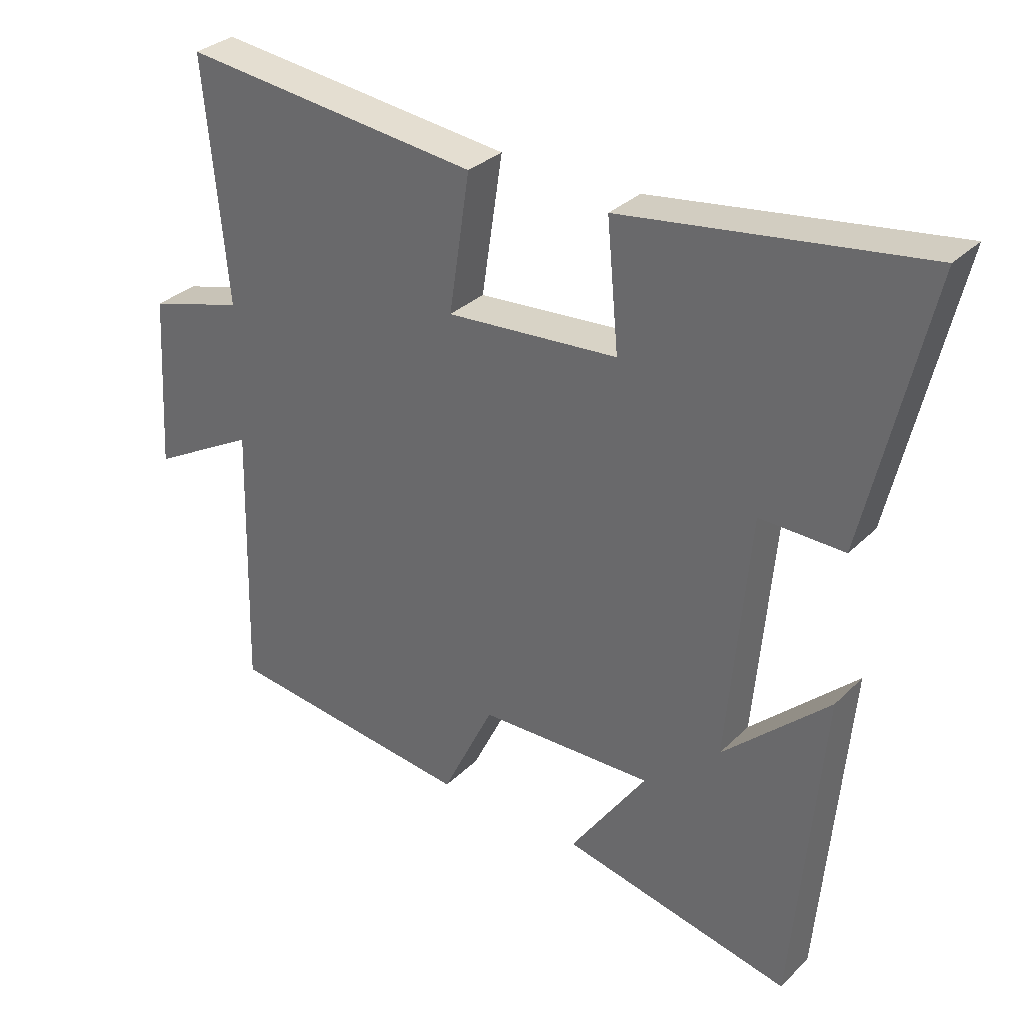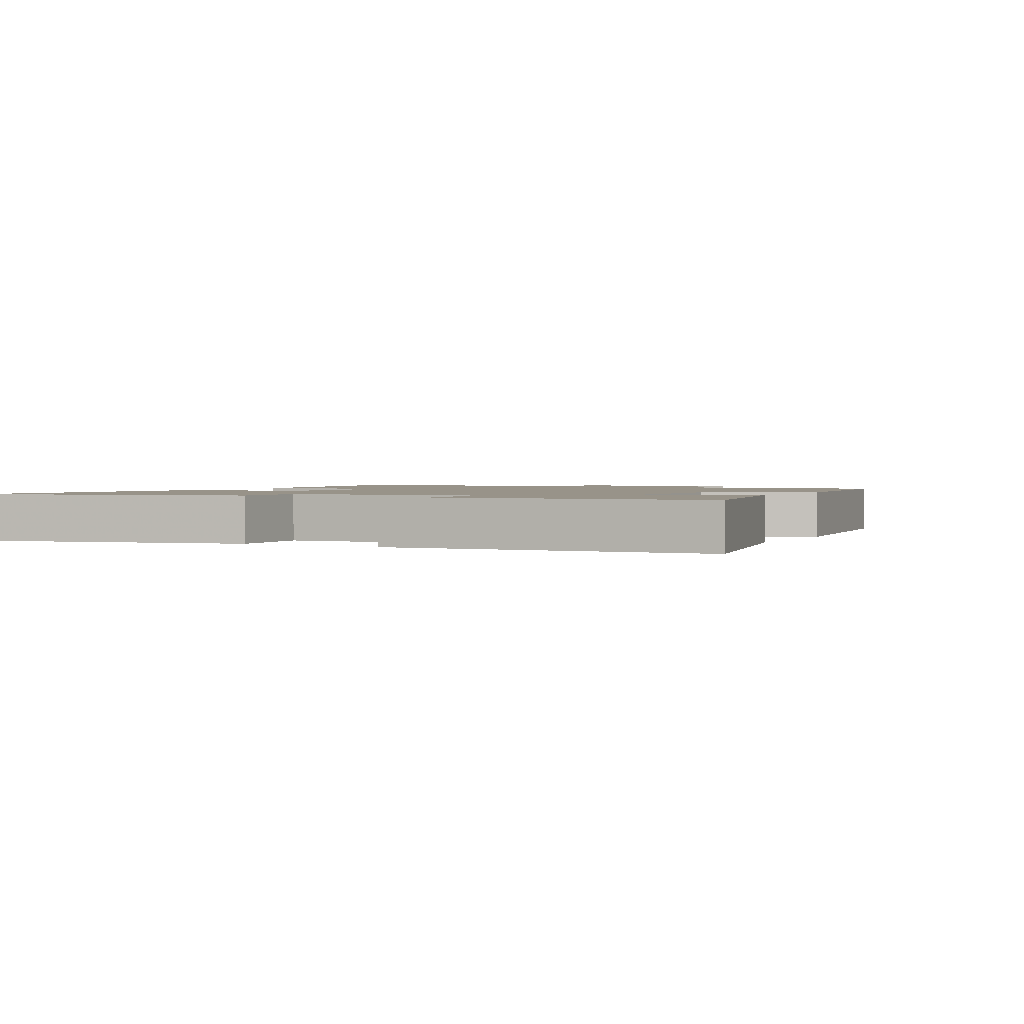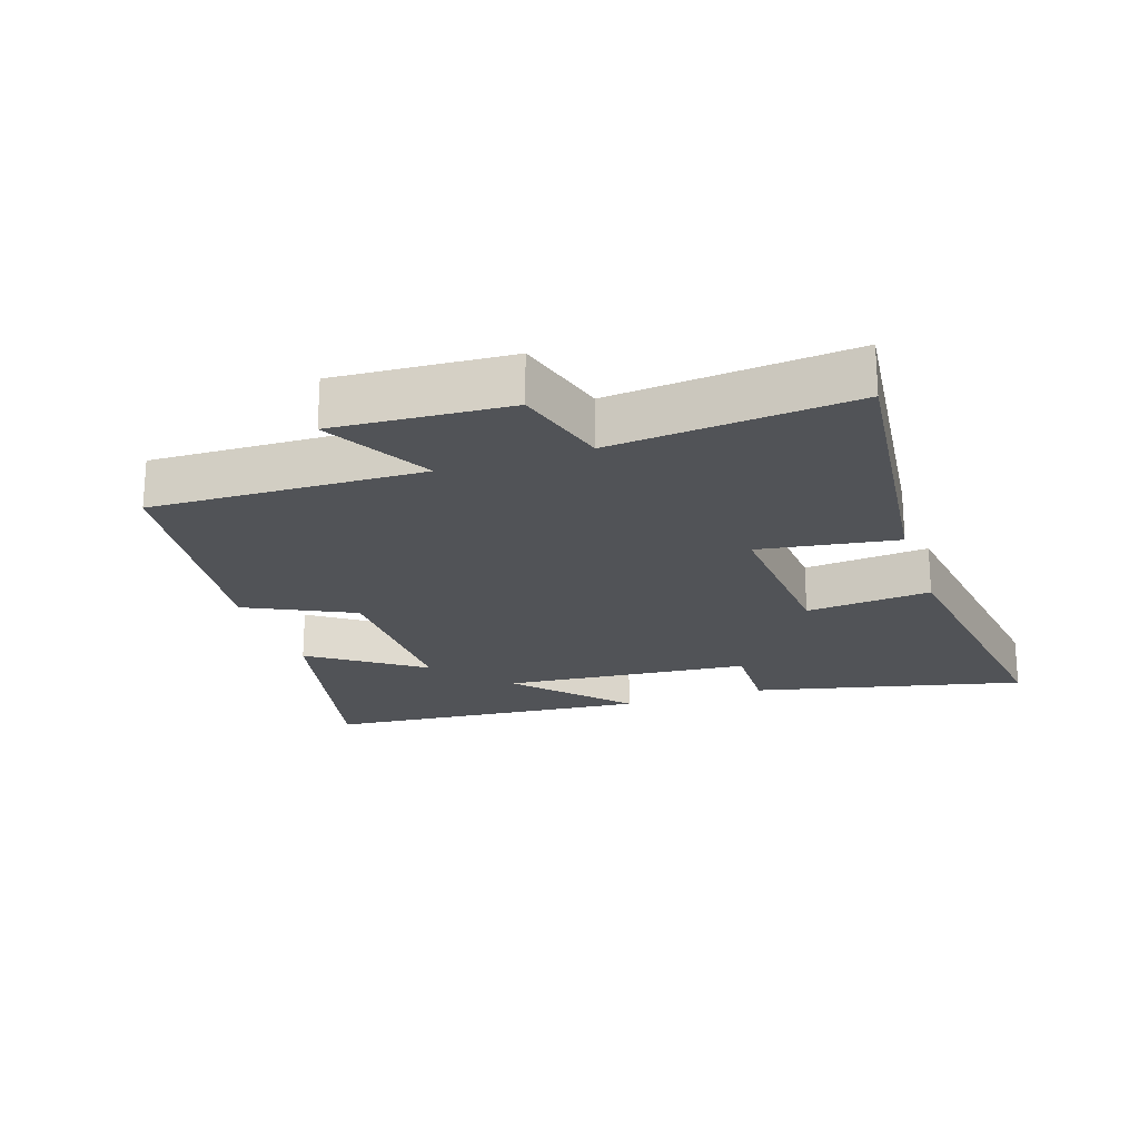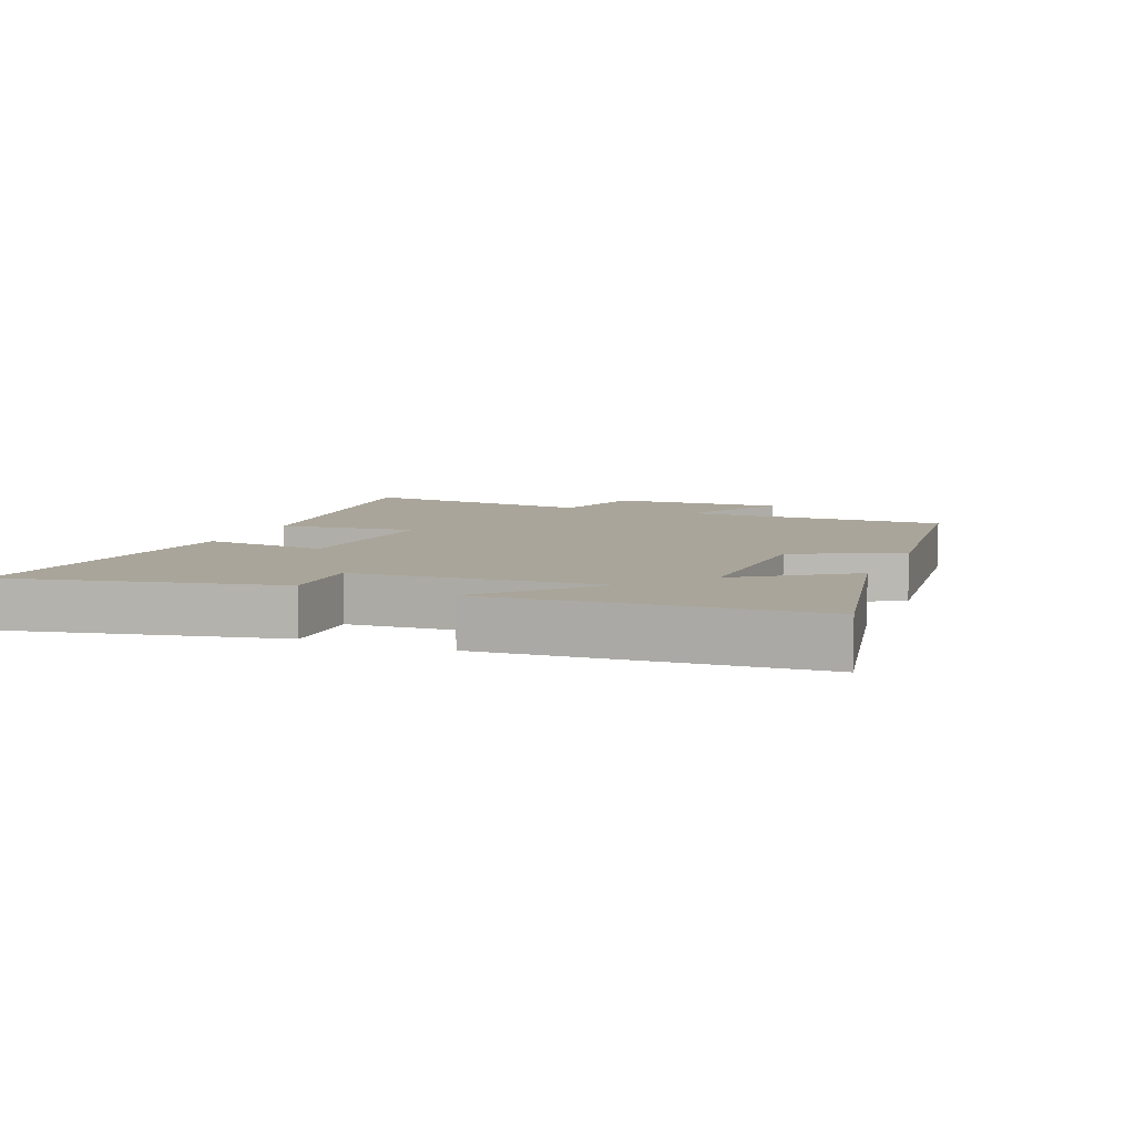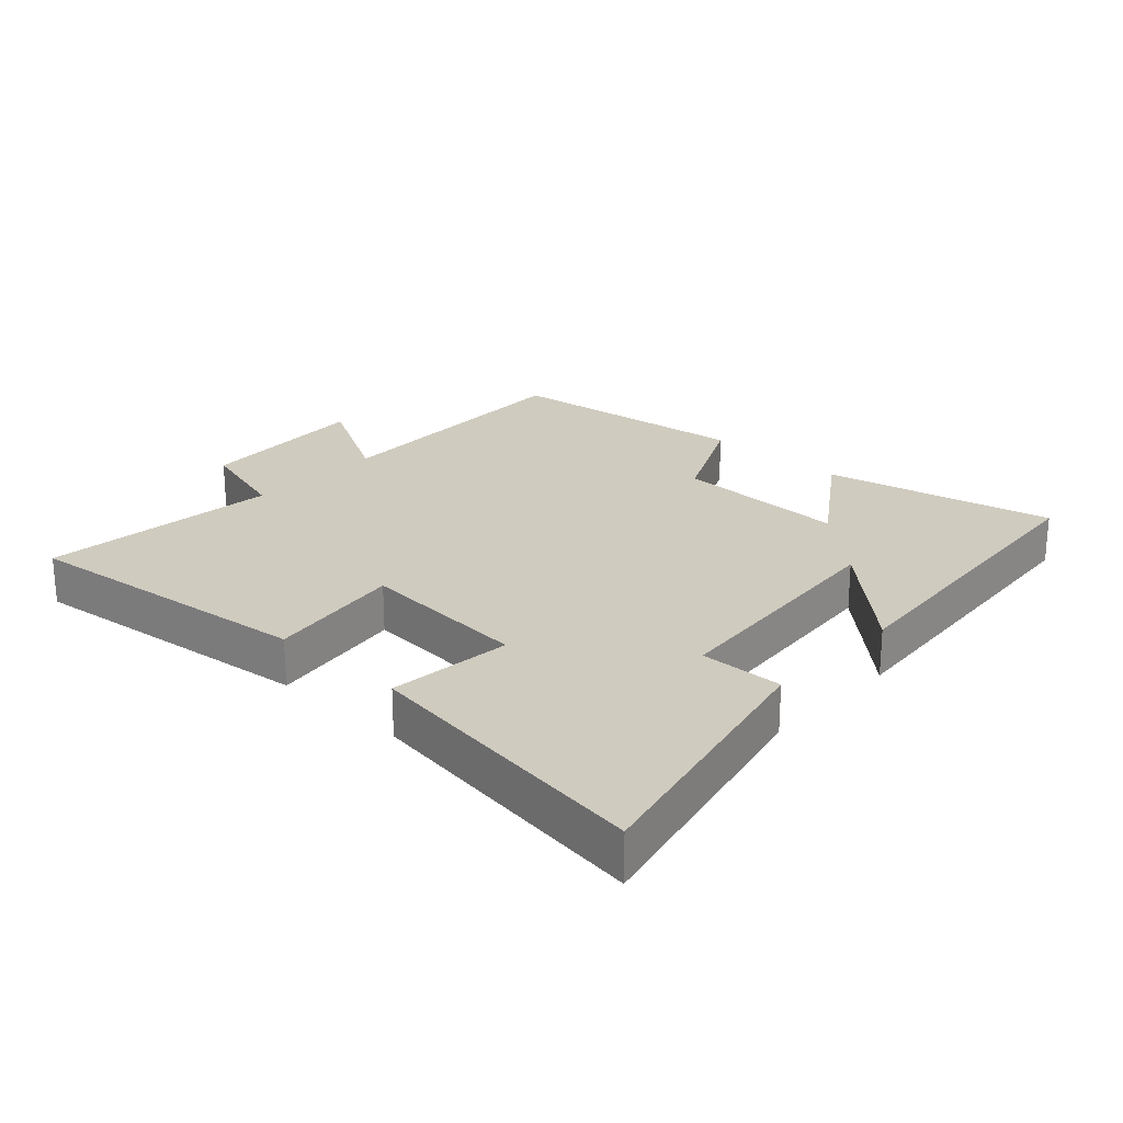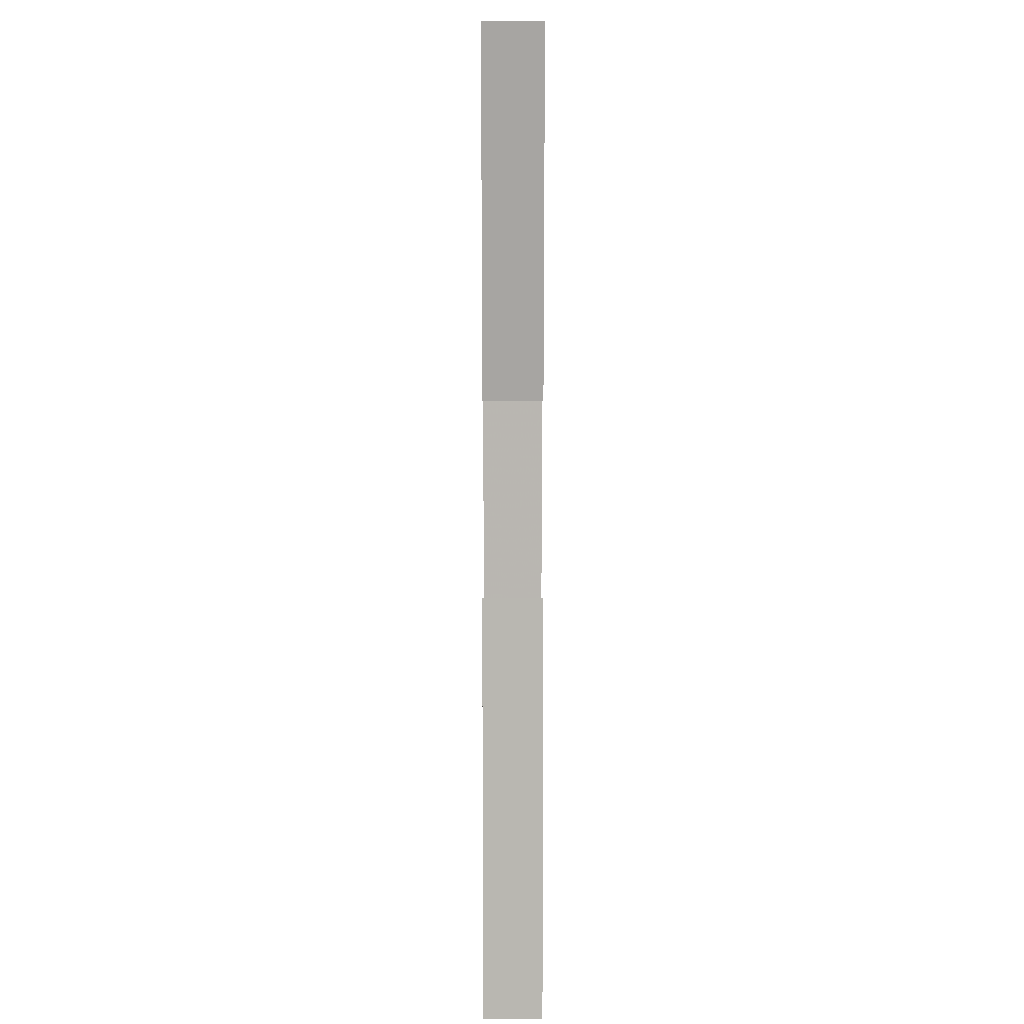
<metadata>
{"format":"obj","ext":"obj","renderer":"f3d","projection":"perspective","resolution":1024,"background":"white","views":[{"elev":31.7,"azim":36.7,"up":"+Z"},{"elev":1.6,"azim":117.9,"up":"+Y"},{"elev":-21.7,"azim":-71.6,"up":"+Y"},{"elev":7.7,"azim":112.6,"up":"+Y"},{"elev":23.7,"azim":42.9,"up":"+Y"},{"elev":3.1,"azim":89.9,"up":"+Z"}]}
</metadata>
<code>
v 0.456 0.07 -0.578
v 0.102 0.07 -0.5
v 0.22 0.07 -0.33
v -0.048 0.07 -0.336
v -0.128 0.07 -0.5
v -0.511 0.07 -0.453
v -0.5 0.07 -0.037
v -0.663 0.07 -0.127
v -0.647 0.07 0.141
v -0.5 0.07 0.183
v -0.535 0.07 0.552
v -0.076 0.07 0.5
v -0.108 0.07 0.288
v 0.156 0.07 0.308
v 0.138 0.07 0.5
v 0.596 0.07 0.565
v 0.5 0.07 0.149
v 0.371 0.07 0.152
v 0.337 0.07 -0.228
v 0.5 0.07 -0.077
v 0.456 0 -0.578
v 0.102 0 -0.5
v 0.22 0 -0.33
v -0.048 0 -0.336
v -0.128 0 -0.5
v -0.511 0 -0.453
v -0.5 0 -0.037
v -0.663 0 -0.127
v -0.647 0 0.141
v -0.5 0 0.183
v -0.535 0 0.552
v -0.076 0 0.5
v -0.108 0 0.288
v 0.156 0 0.308
v 0.138 0 0.5
v 0.596 0 0.565
v 0.5 0 0.149
v 0.371 0 0.152
v 0.337 0 -0.228
v 0.5 0 -0.077
f 19 20 1 2
f 15 16 17 18
f 14 15 18 19
f 13 14 19
f 10 11 12 13
f 7 8 9 10
f 7 10 13 19
f 4 5 6 7
f 3 4 7 19
f 2 3 19
f 22 21 40 39
f 38 37 36 35
f 39 38 35 34
f 39 34 33
f 33 32 31 30
f 30 29 28 27
f 39 33 30 27
f 27 26 25 24
f 39 27 24 23
f 39 23 22
f 1 21 22 2
f 2 22 23 3
f 3 23 24 4
f 4 24 25 5
f 5 25 26 6
f 6 26 27 7
f 7 27 28 8
f 8 28 29 9
f 9 29 30 10
f 10 30 31 11
f 11 31 32 12
f 12 32 33 13
f 13 33 34 14
f 14 34 35 15
f 15 35 36 16
f 16 36 37 17
f 17 37 38 18
f 18 38 39 19
f 19 39 40 20
f 20 40 21 1

</code>
